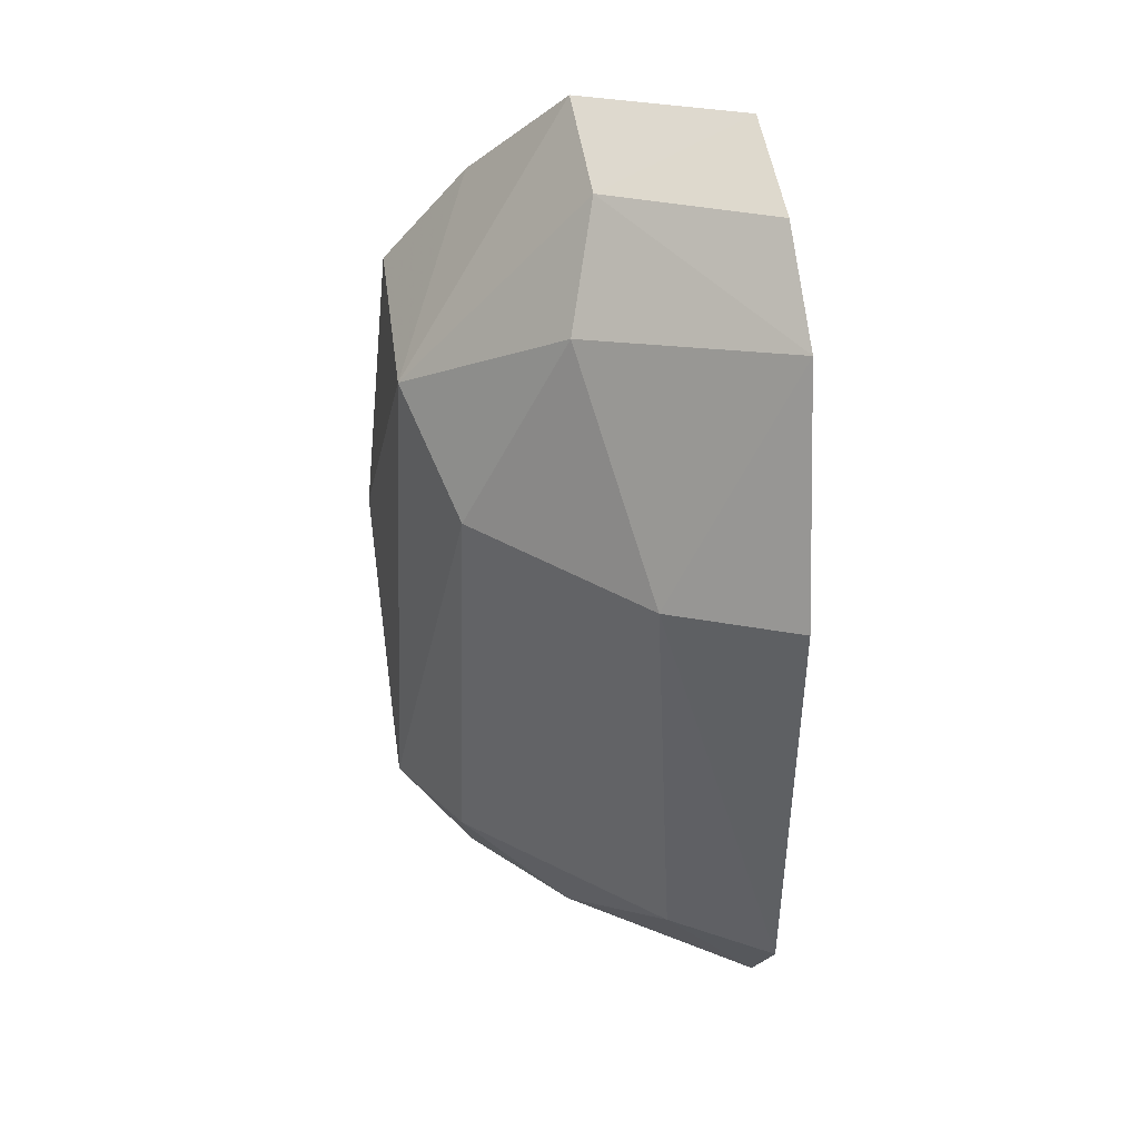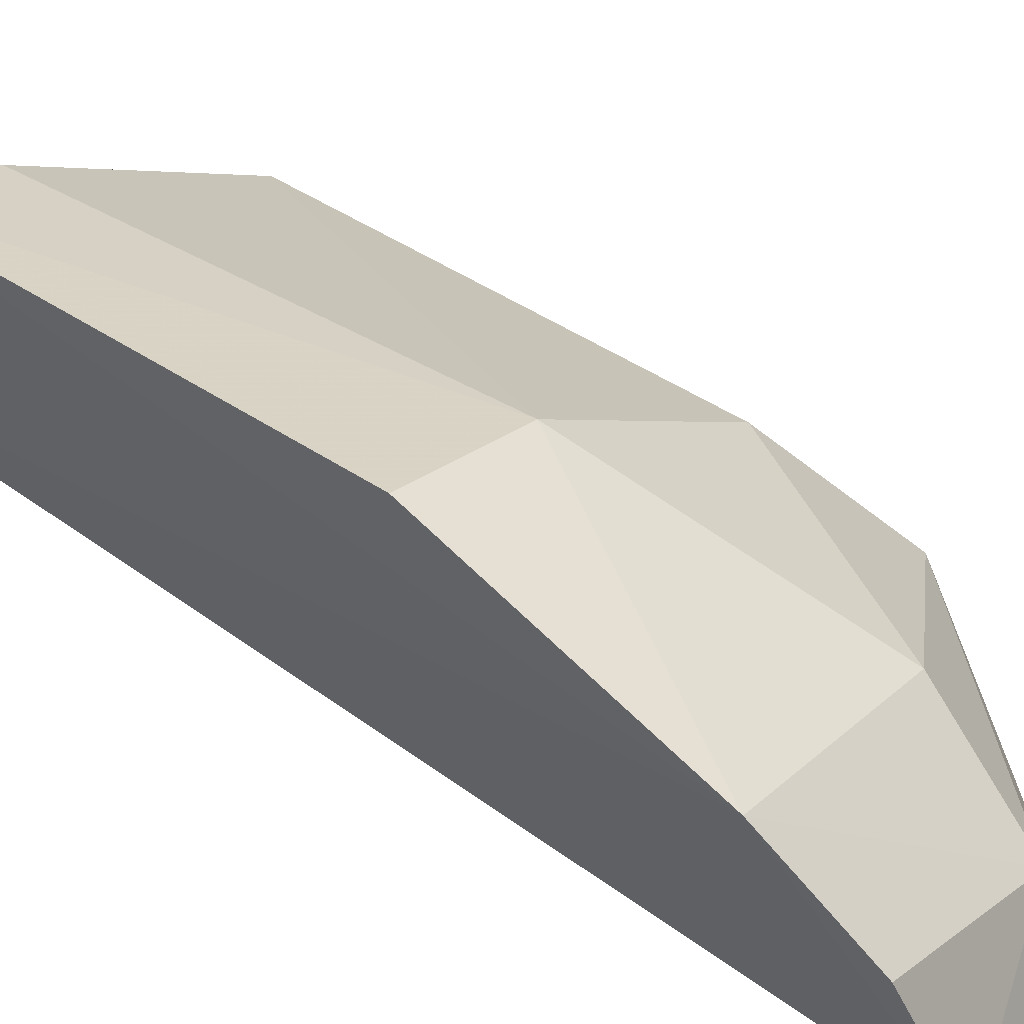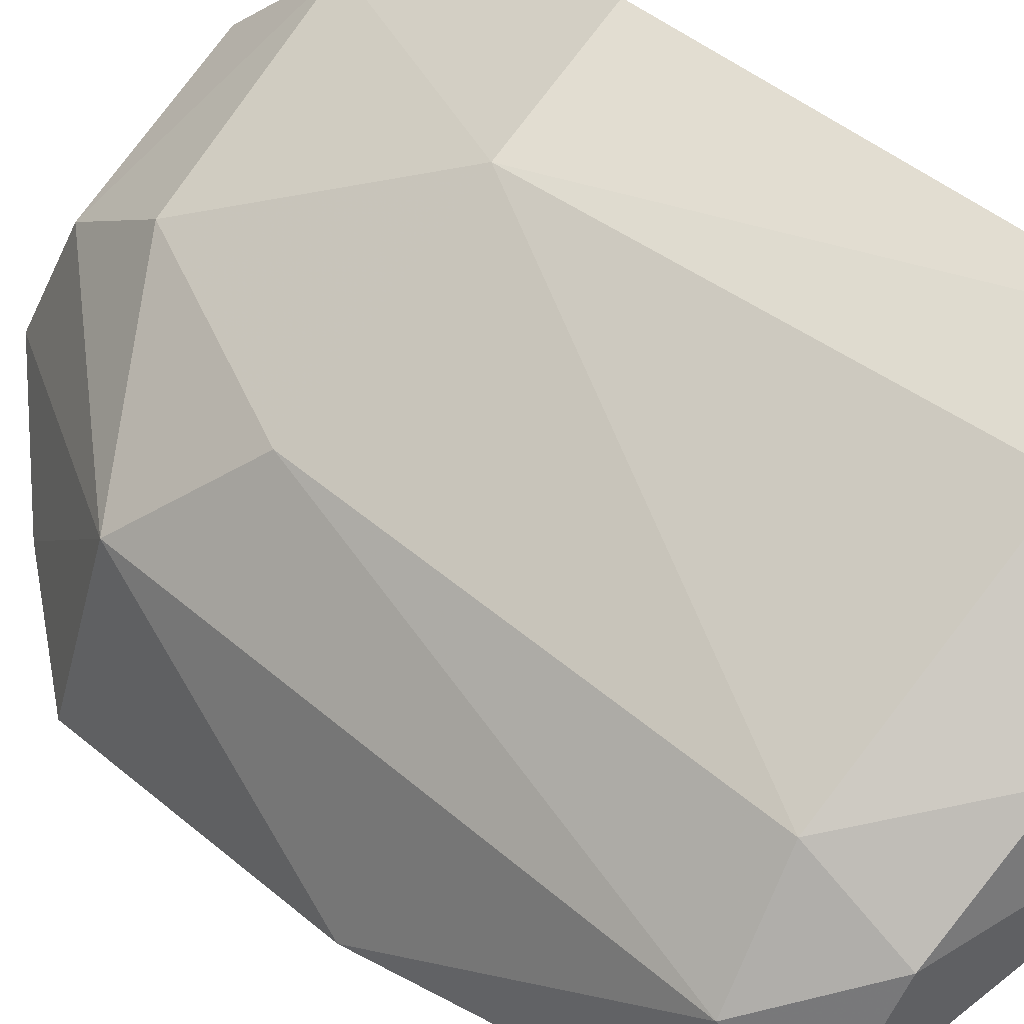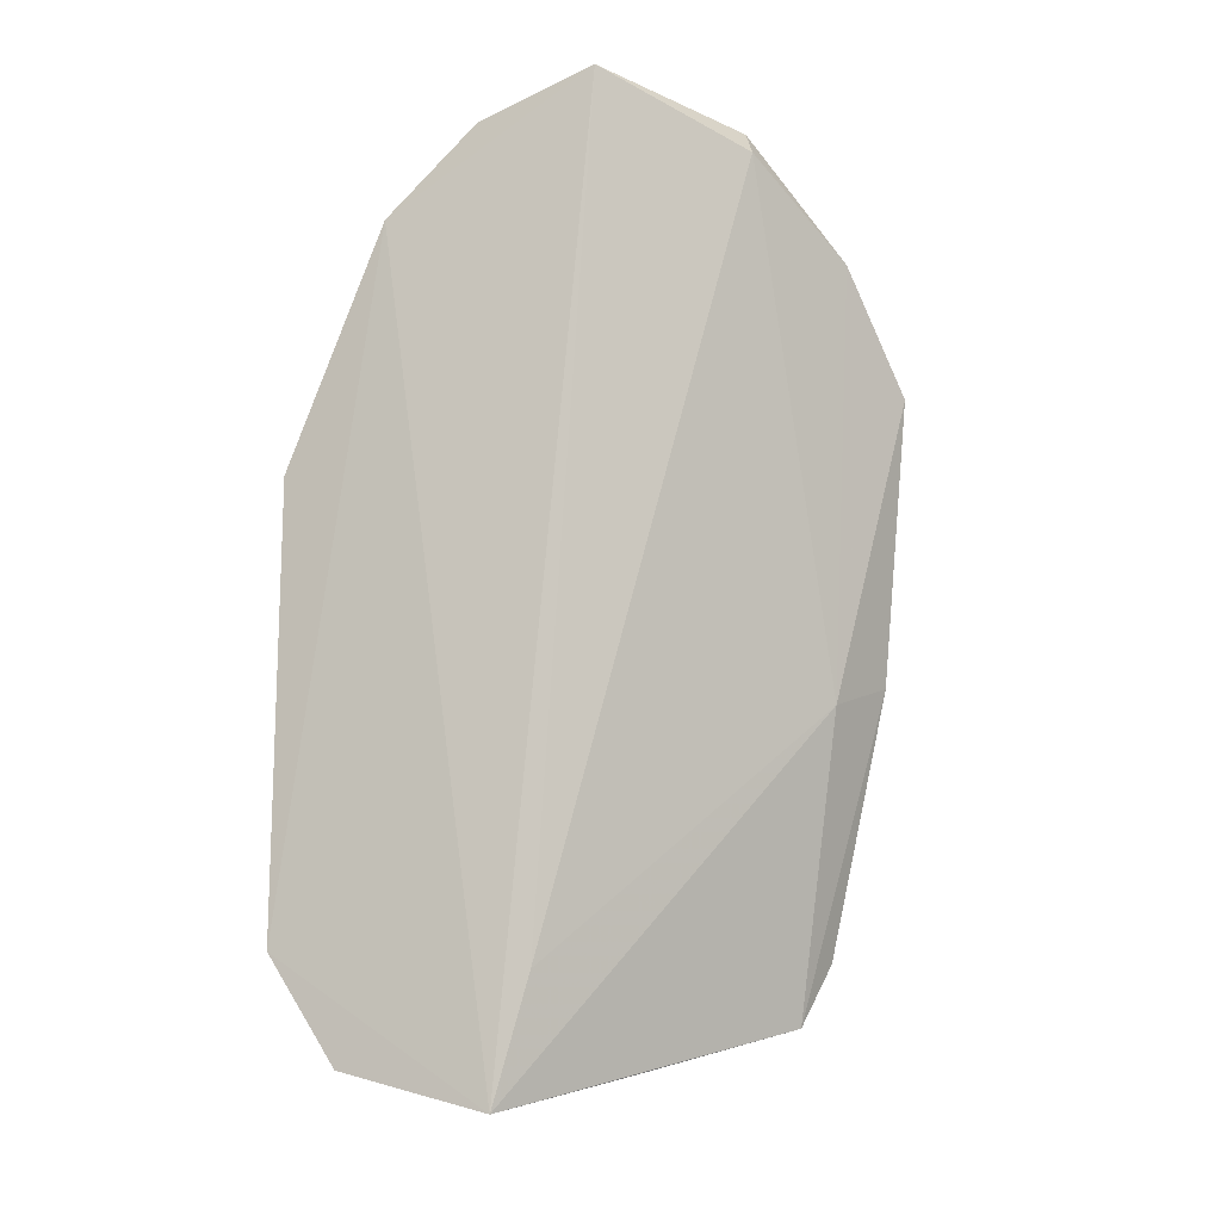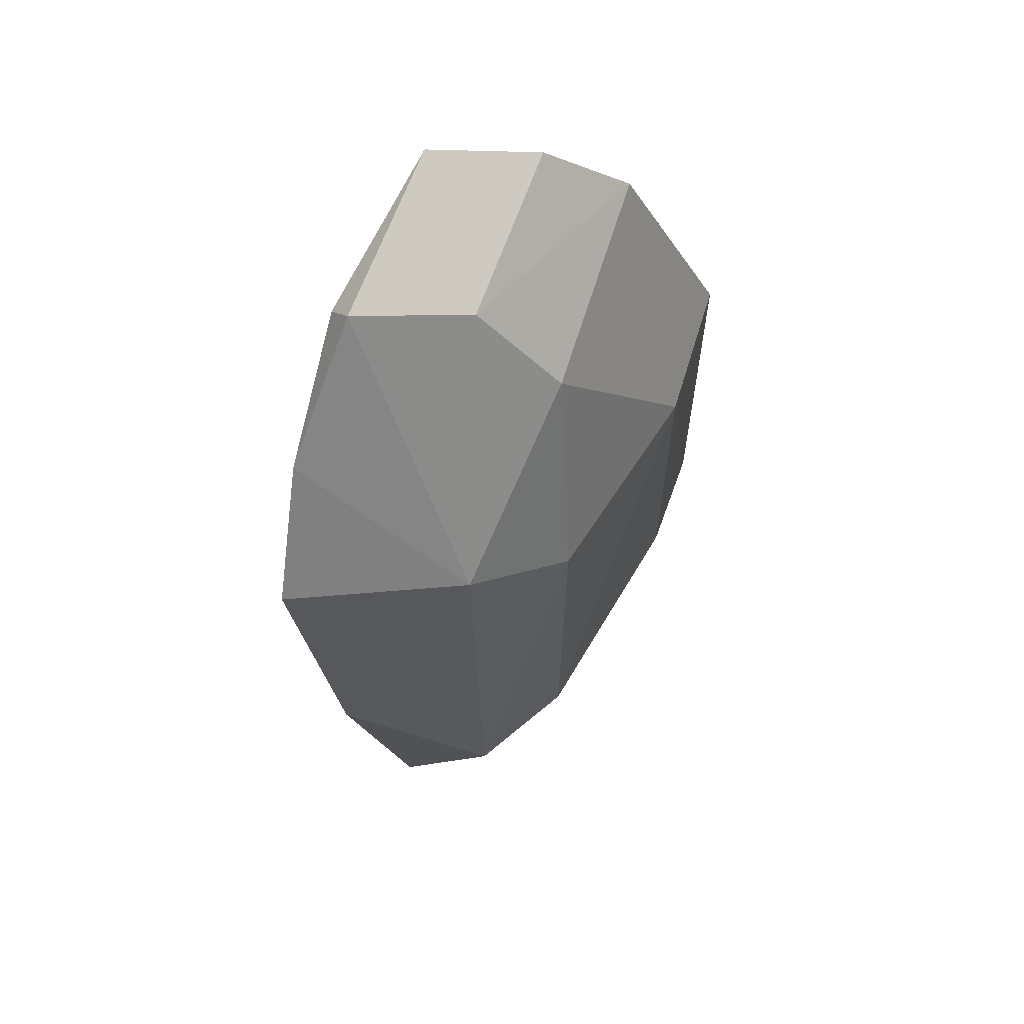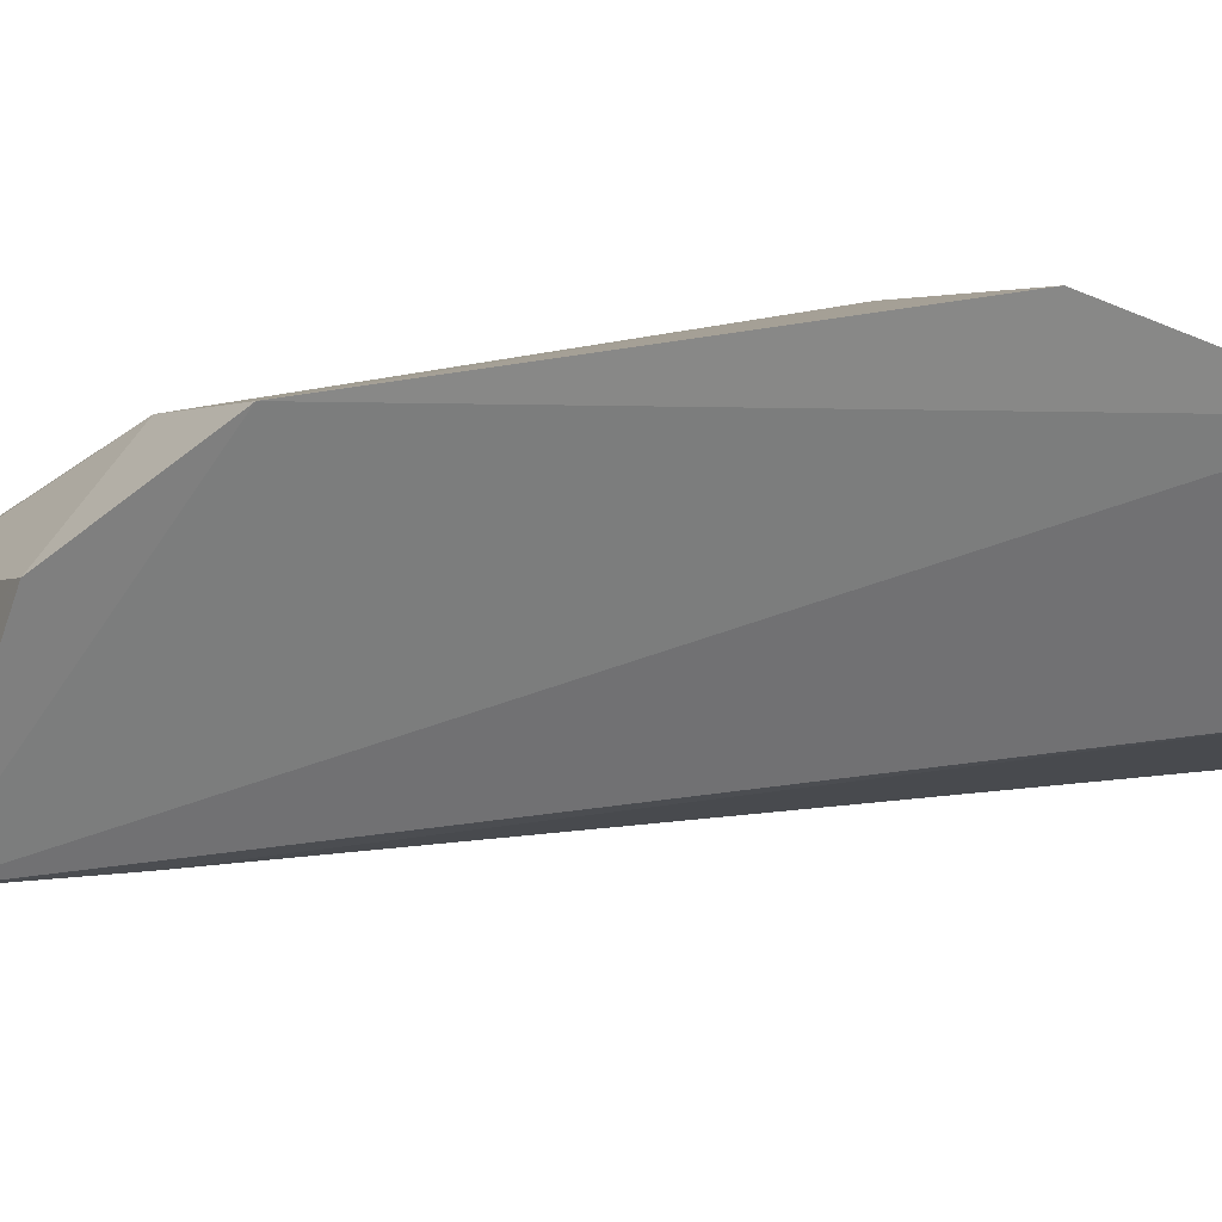
<metadata>
{"format":"obj","ext":"obj","renderer":"f3d","projection":"perspective","resolution":1024,"background":"white","views":[{"elev":40.2,"azim":3.7,"up":"+Y"},{"elev":38.3,"azim":130.3,"up":"+Z"},{"elev":50.6,"azim":-49.0,"up":"+Z"},{"elev":-13.7,"azim":123.9,"up":"+Y"},{"elev":66.6,"azim":-86.5,"up":"+Y"},{"elev":18.0,"azim":57.1,"up":"+Z"}]}
</metadata>
<code>
v -0.4487 0.04239 0.07104
v -0.445 0.04686 0.08774
v -0.4915 0.05959 0.068
v -0.4702 0.1494 0.05319
v -0.4502 0.1515 0.05989
v -0.496 0.09045 0.05086
v -0.4819 0.05076 0.0716
v -0.4437 0.1368 0.08286
v -0.4678 0.1458 0.05093
v -0.4889 0.05221 0.05875
v -0.4887 0.1202 0.06689
v -0.4687 0.0496 0.08007
v -0.4428 0.05895 0.09542
v -0.4669 0.1452 0.06655
v -0.4513 0.05647 0.06815
v -0.493 0.1233 0.04579
v -0.4937 0.05949 0.0574
v -0.4668 0.04672 0.06557
v -0.4823 0.06077 0.07812
v -0.4559 0.05979 0.09161
v -0.4466 0.1467 0.07274
v -0.4686 0.1333 0.07621
v -0.4825 0.1367 0.04738
v -0.4862 0.0871 0.05198
v -0.4806 0.1094 0.07824
v -0.4582 0.1084 0.09081
v -0.4422 0.1097 0.09478
f 8 1 5
f 9 4 5
f 10 7 3
f 11 6 3
f 12 7 1
f 12 1 2
f 13 2 1
f 13 1 8
f 14 5 4
f 14 4 11
f 15 9 5
f 15 5 1
f 16 6 11
f 17 10 3
f 17 3 6
f 17 6 10
f 18 10 1
f 18 1 7
f 18 7 10
f 19 3 7
f 19 7 12
f 20 12 2
f 20 2 13
f 20 19 12
f 21 14 8
f 21 8 5
f 21 5 14
f 22 14 11
f 22 8 14
f 23 4 9
f 23 16 11
f 23 11 4
f 24 15 1
f 24 1 10
f 24 10 6
f 24 6 16
f 24 16 23
f 24 23 9
f 24 9 15
f 25 11 3
f 25 3 19
f 25 22 11
f 26 25 19
f 26 19 20
f 26 20 13
f 26 8 22
f 26 22 25
f 27 26 13
f 27 13 8
f 27 8 26

</code>
